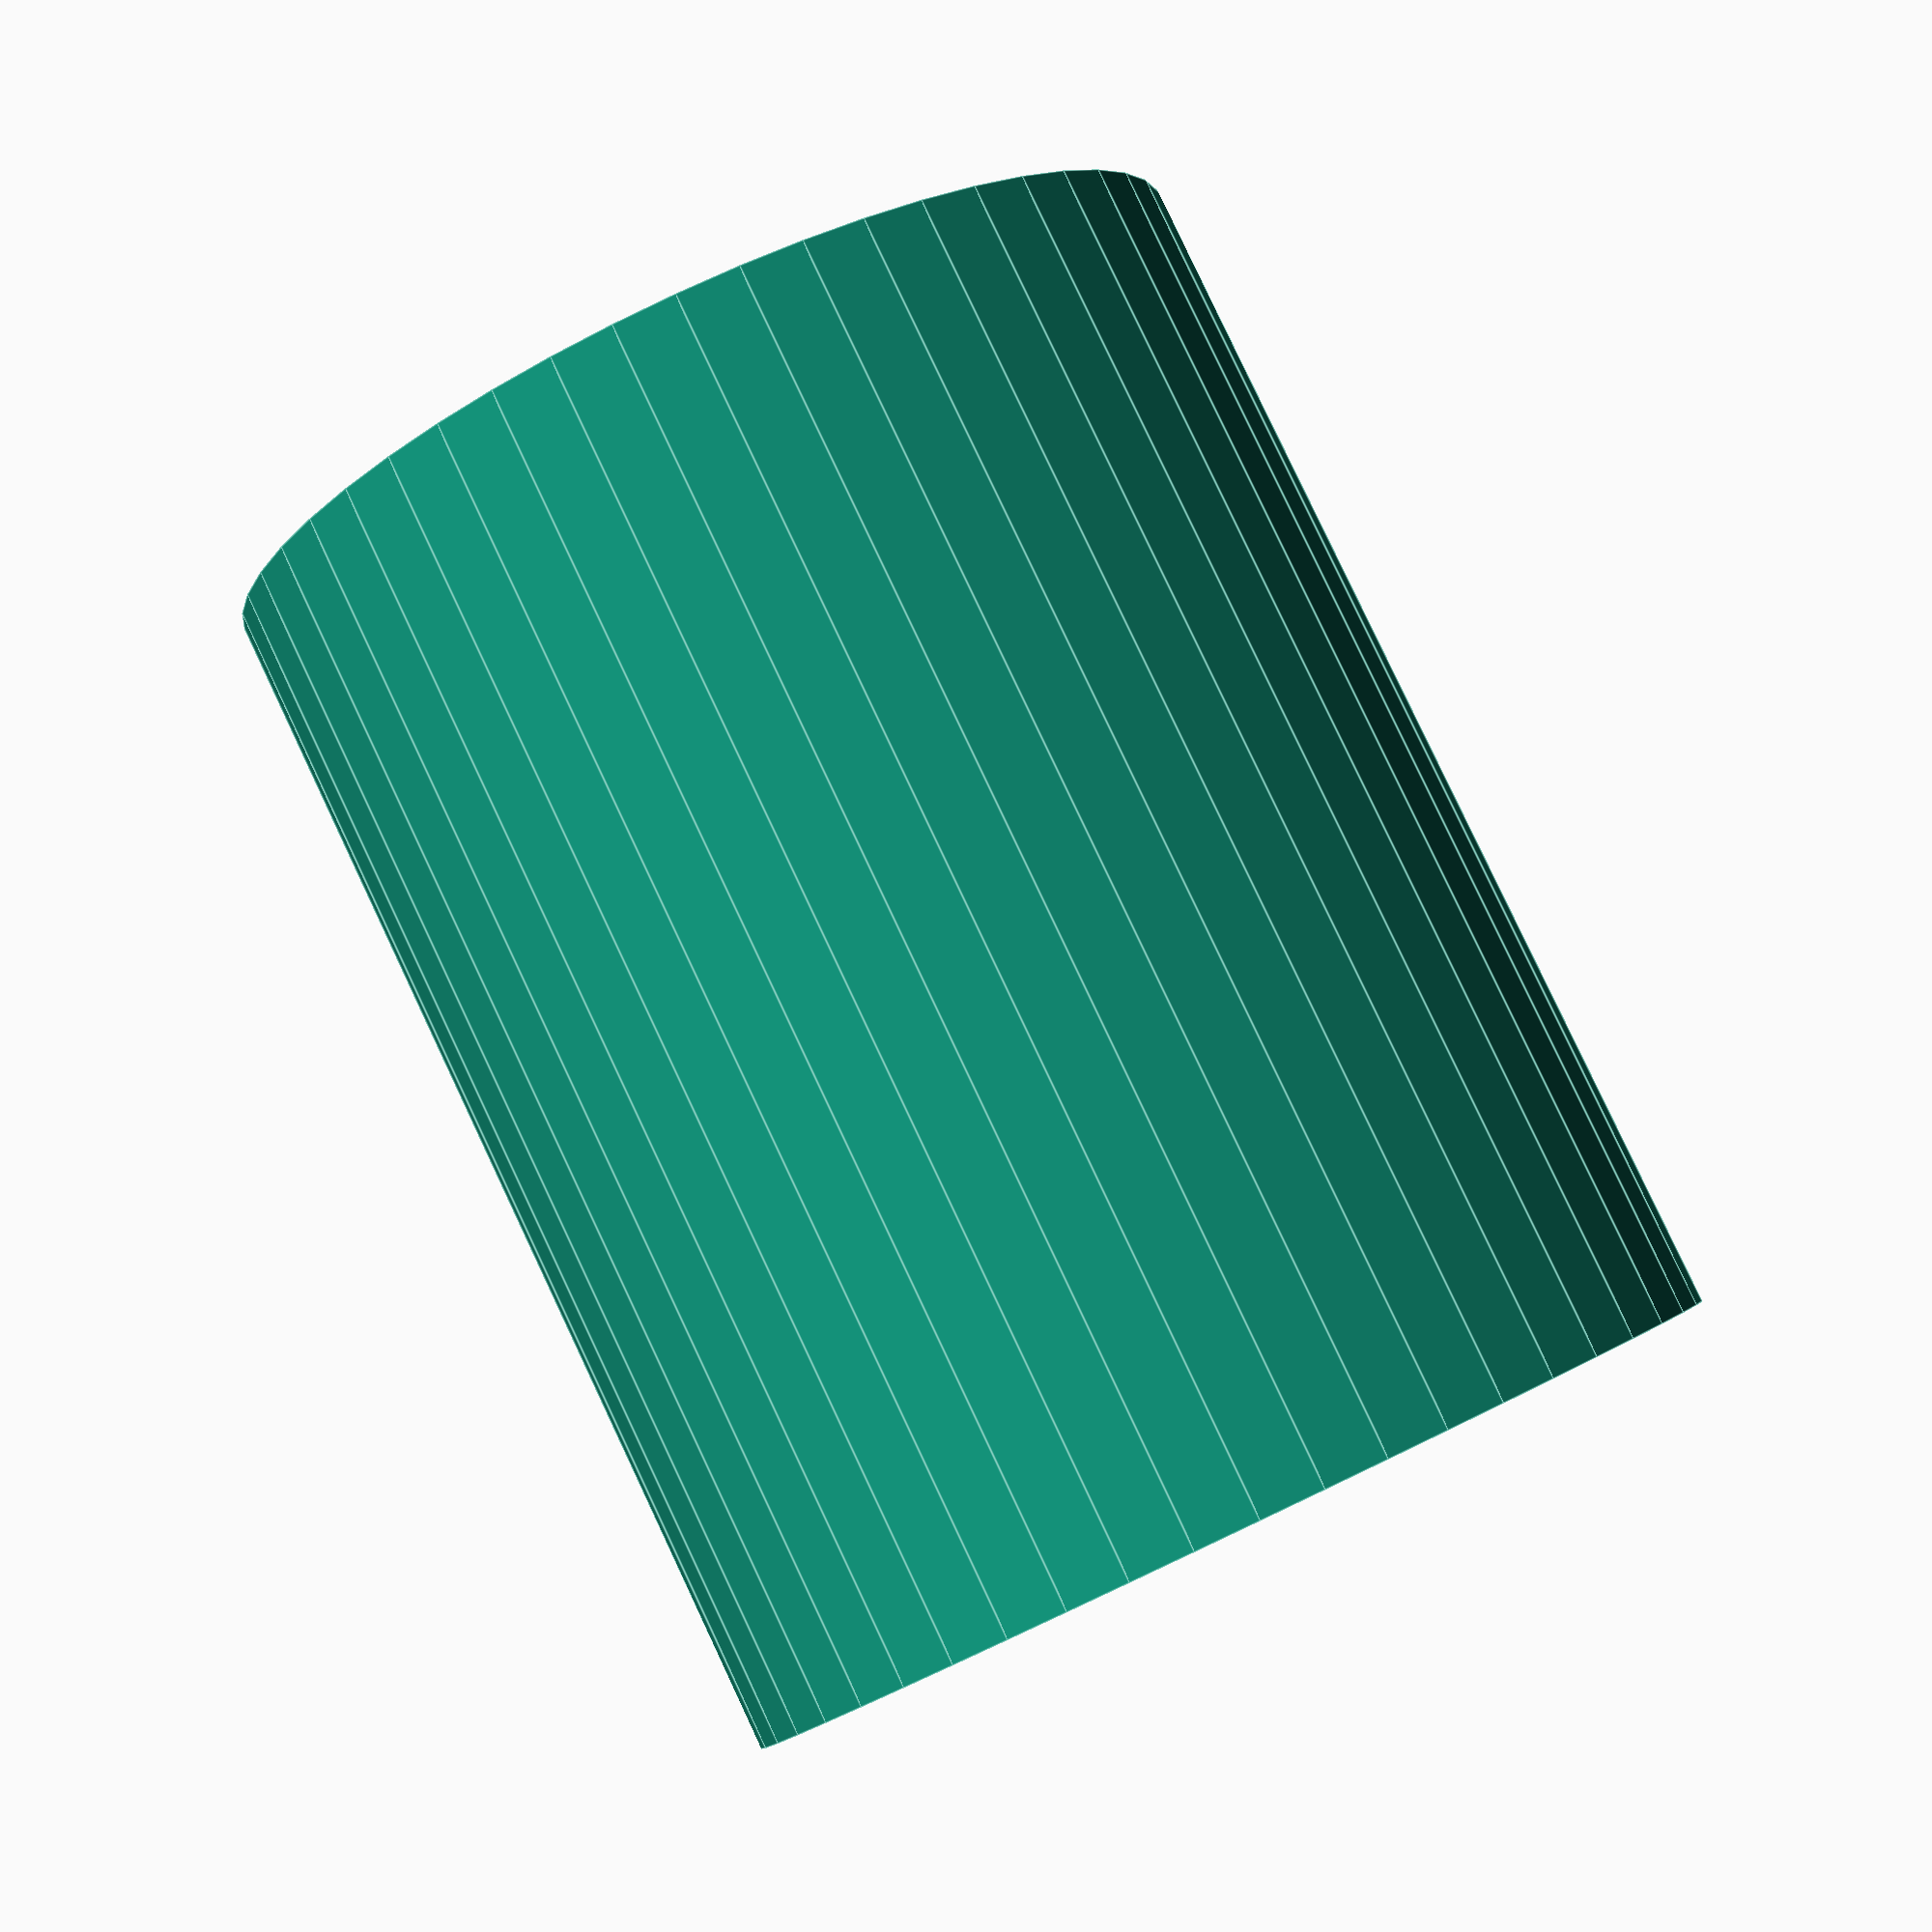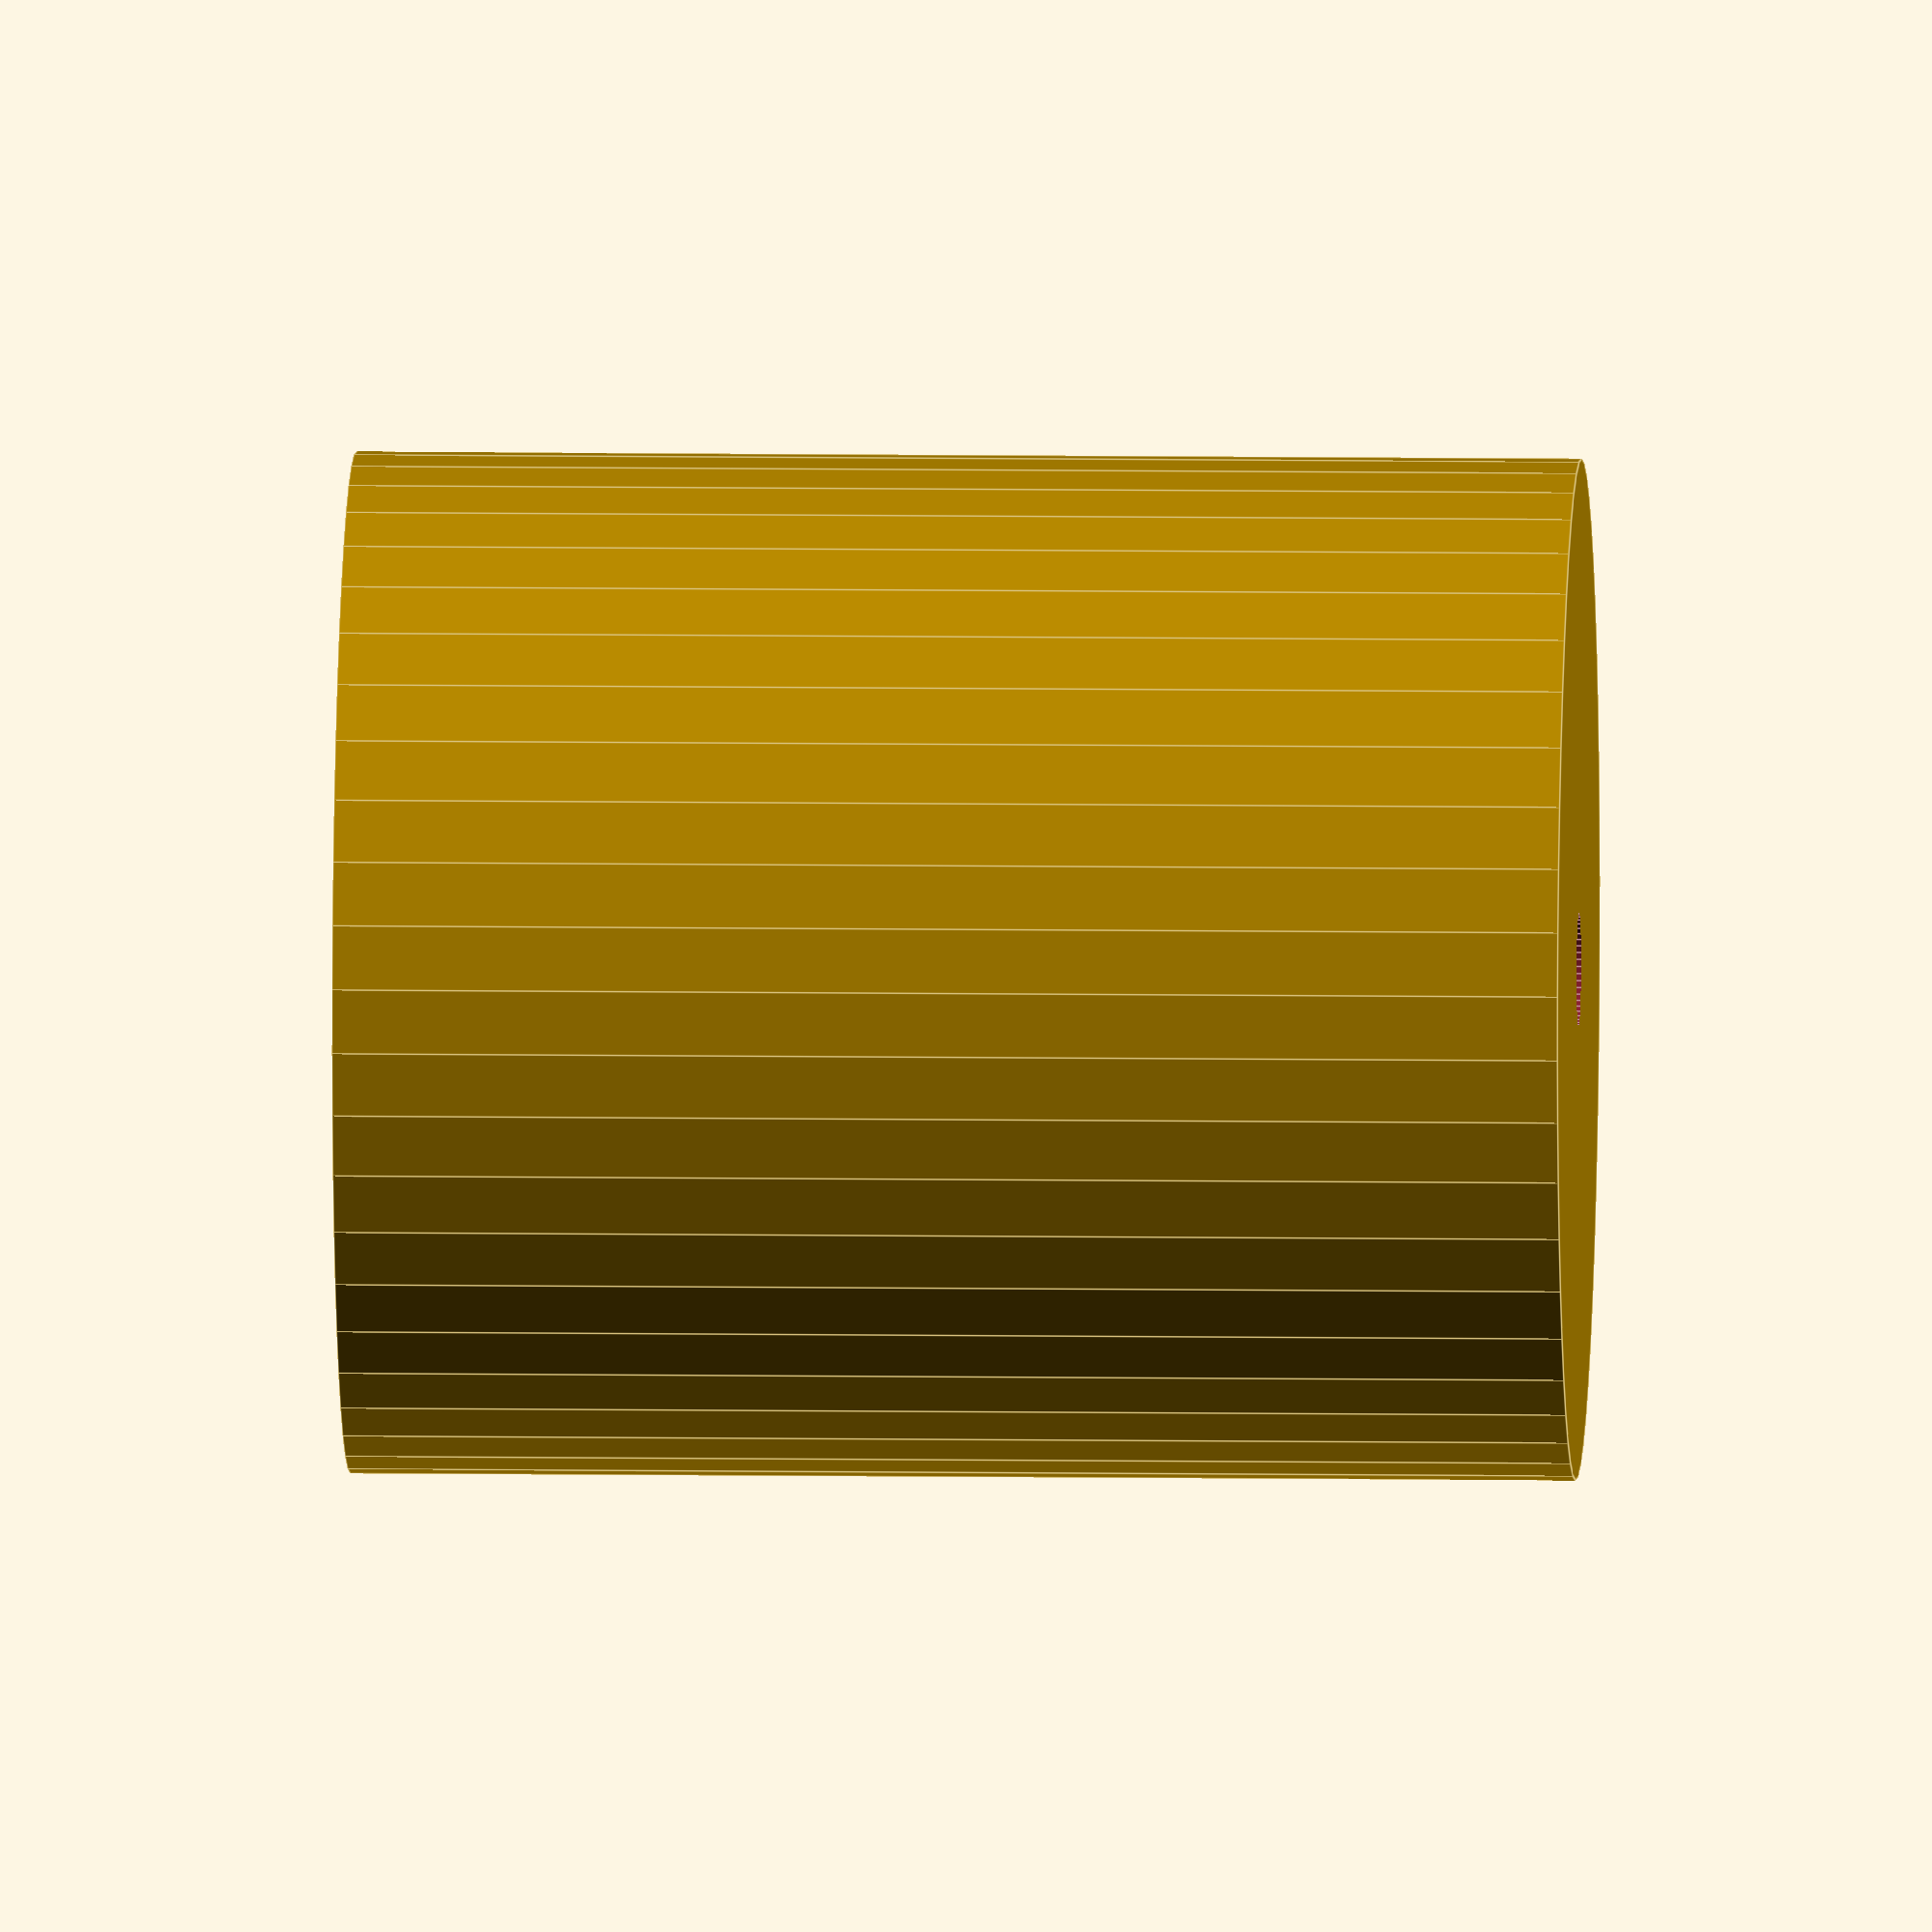
<openscad>
$fn = 50;


difference() {
	union() {
		translate(v = [0, 0, -27.0000000000]) {
			cylinder(h = 54, r = 22.5000000000);
		}
	}
	union() {
		translate(v = [0, 0, -100.0000000000]) {
			cylinder(h = 200, r = 2.5000000000);
		}
	}
}
</openscad>
<views>
elev=97.0 azim=118.5 roll=205.3 proj=p view=edges
elev=352.1 azim=206.4 roll=272.4 proj=o view=edges
</views>
